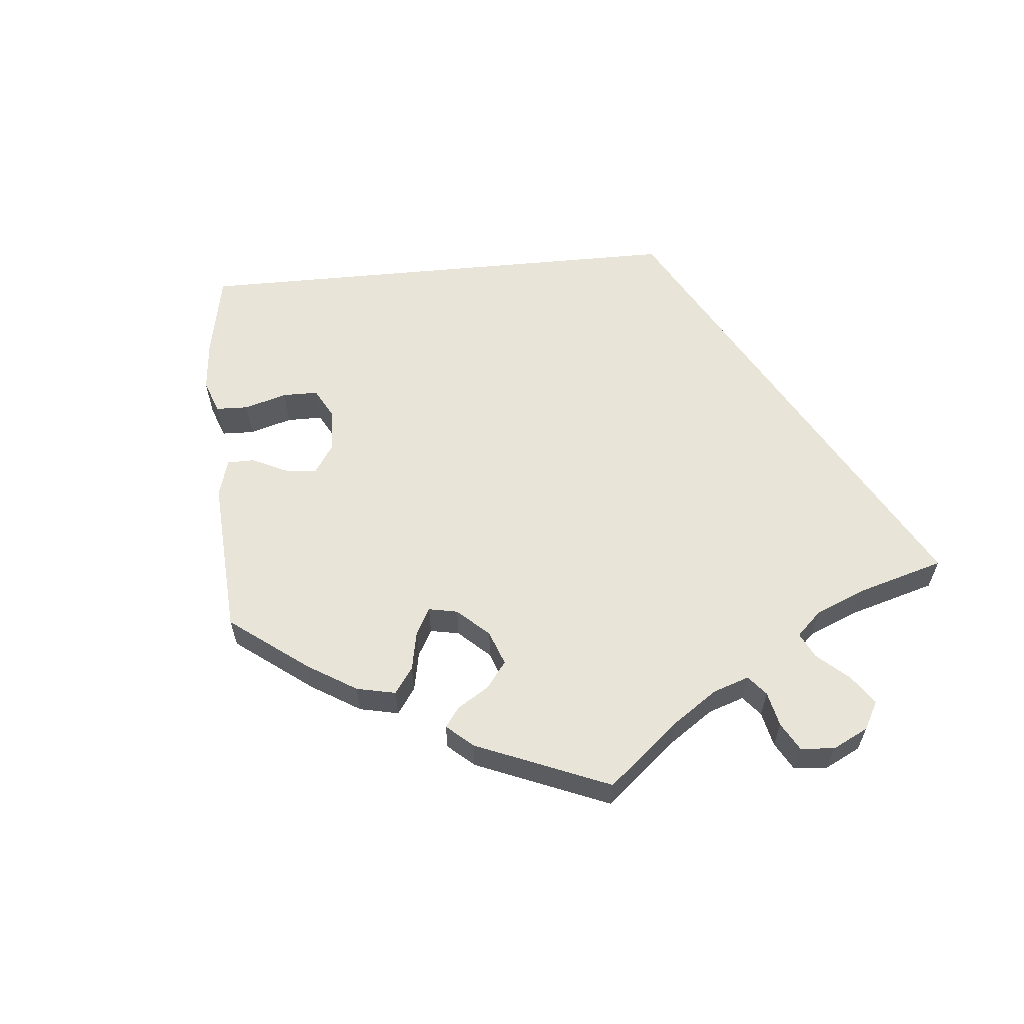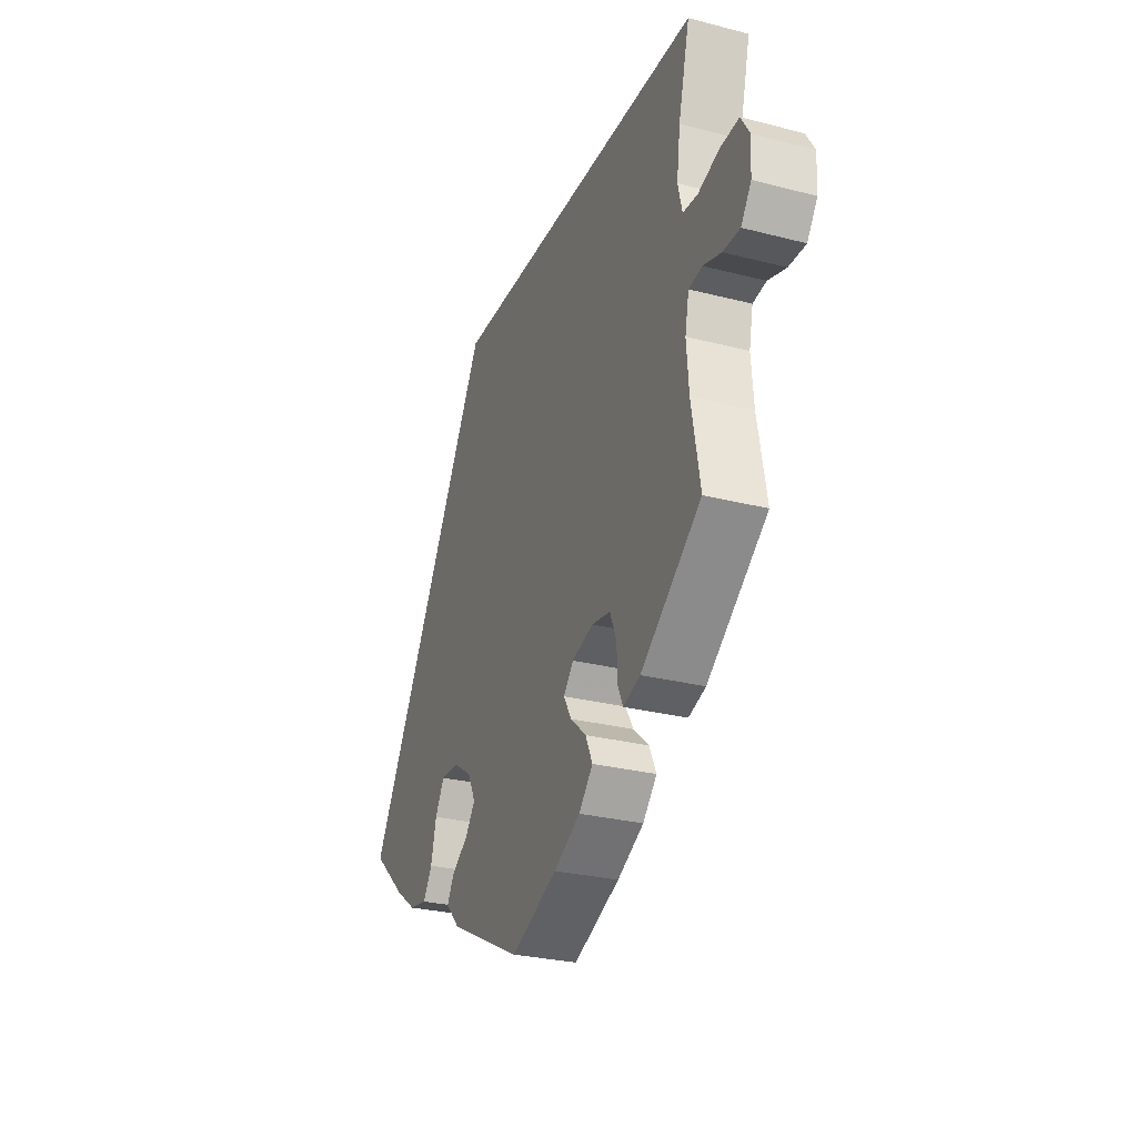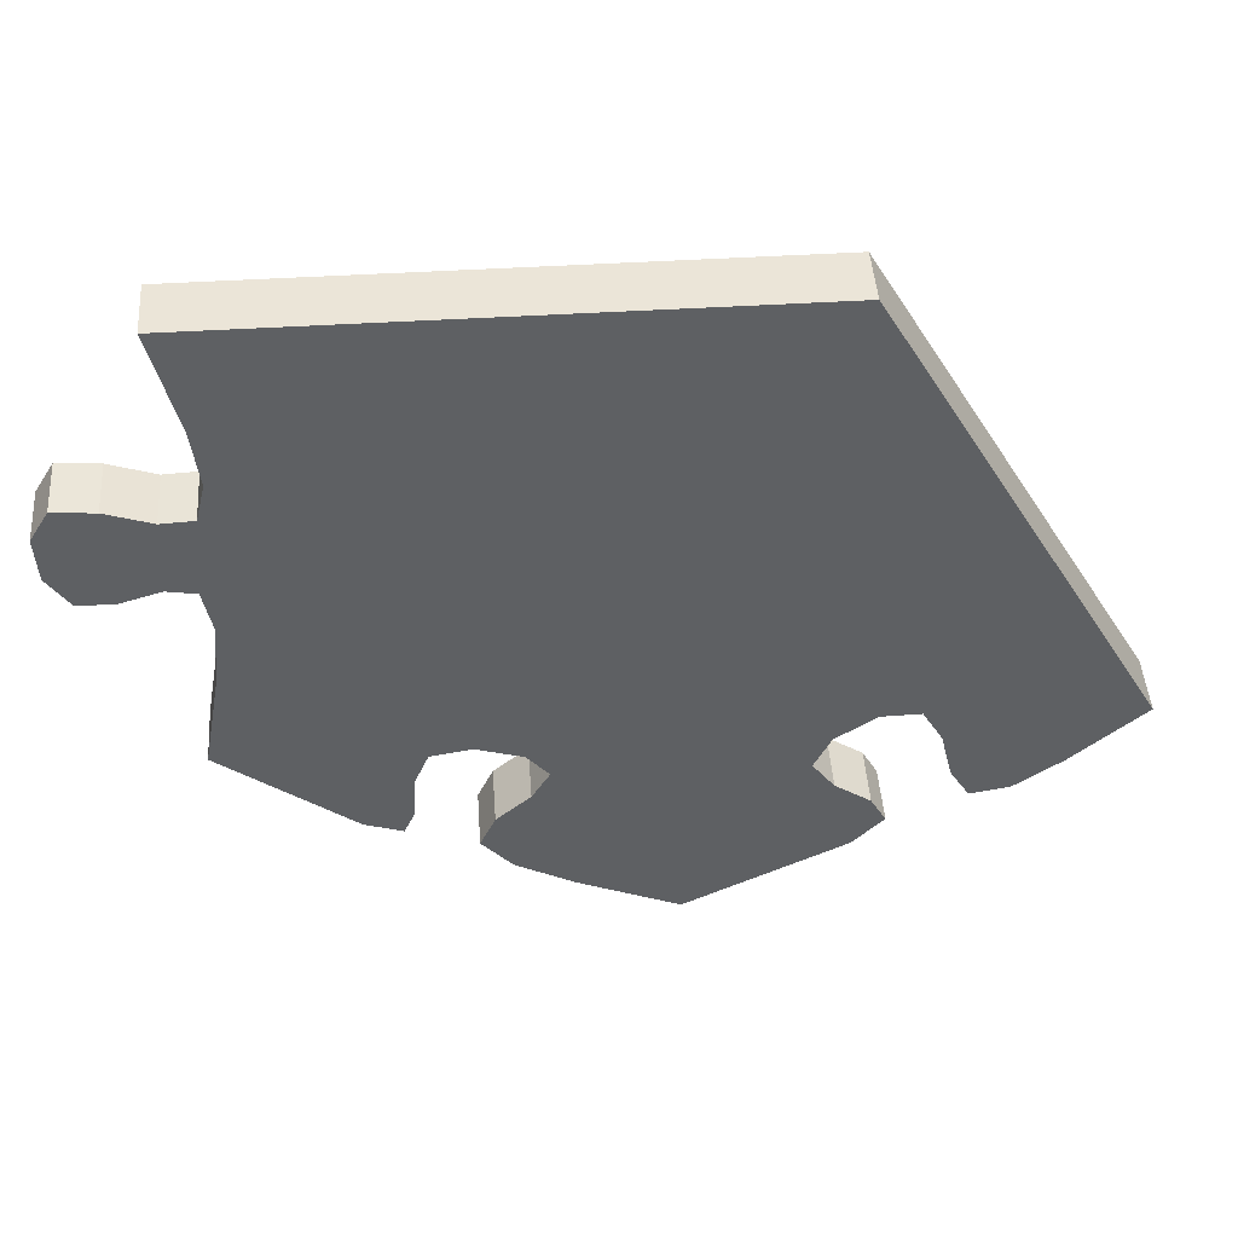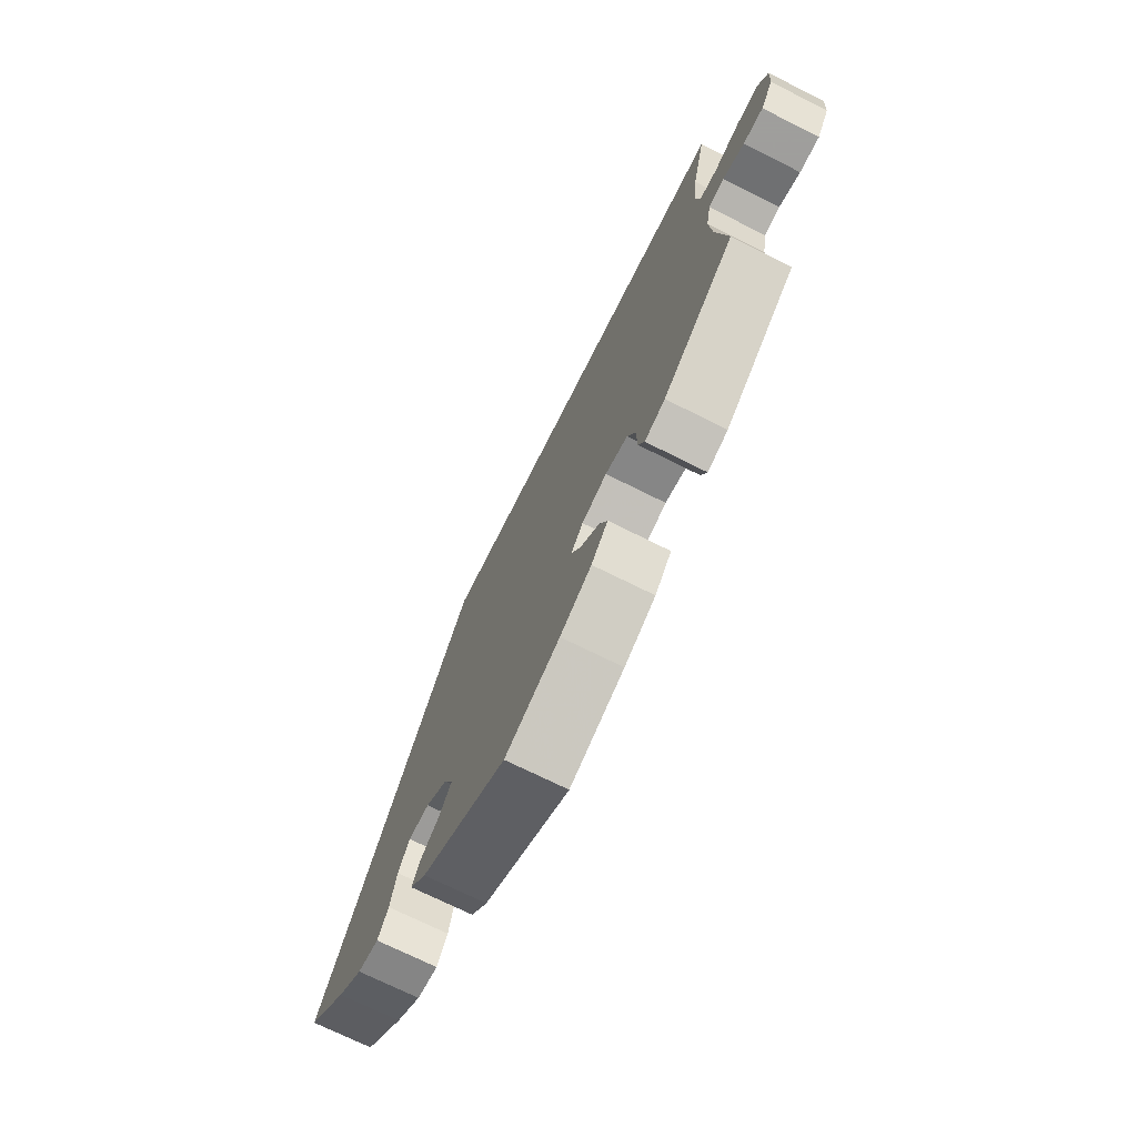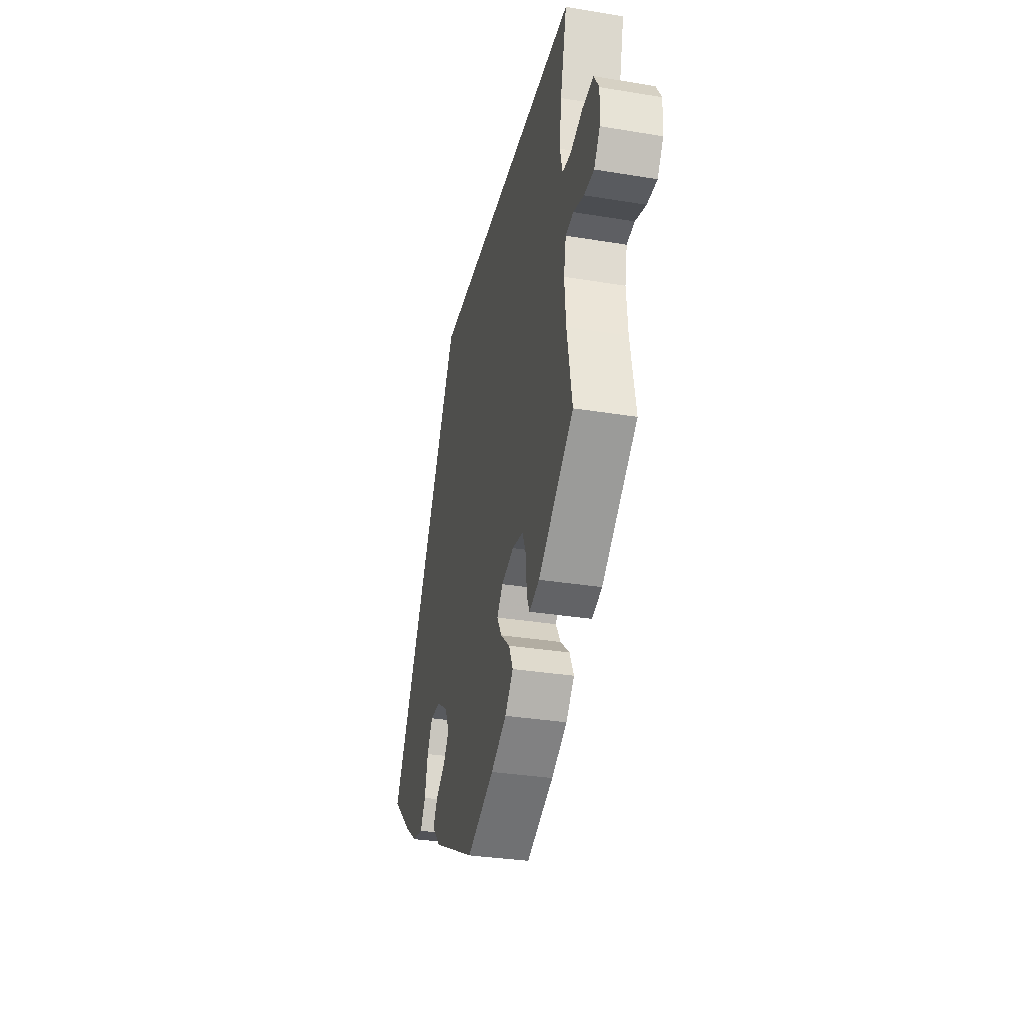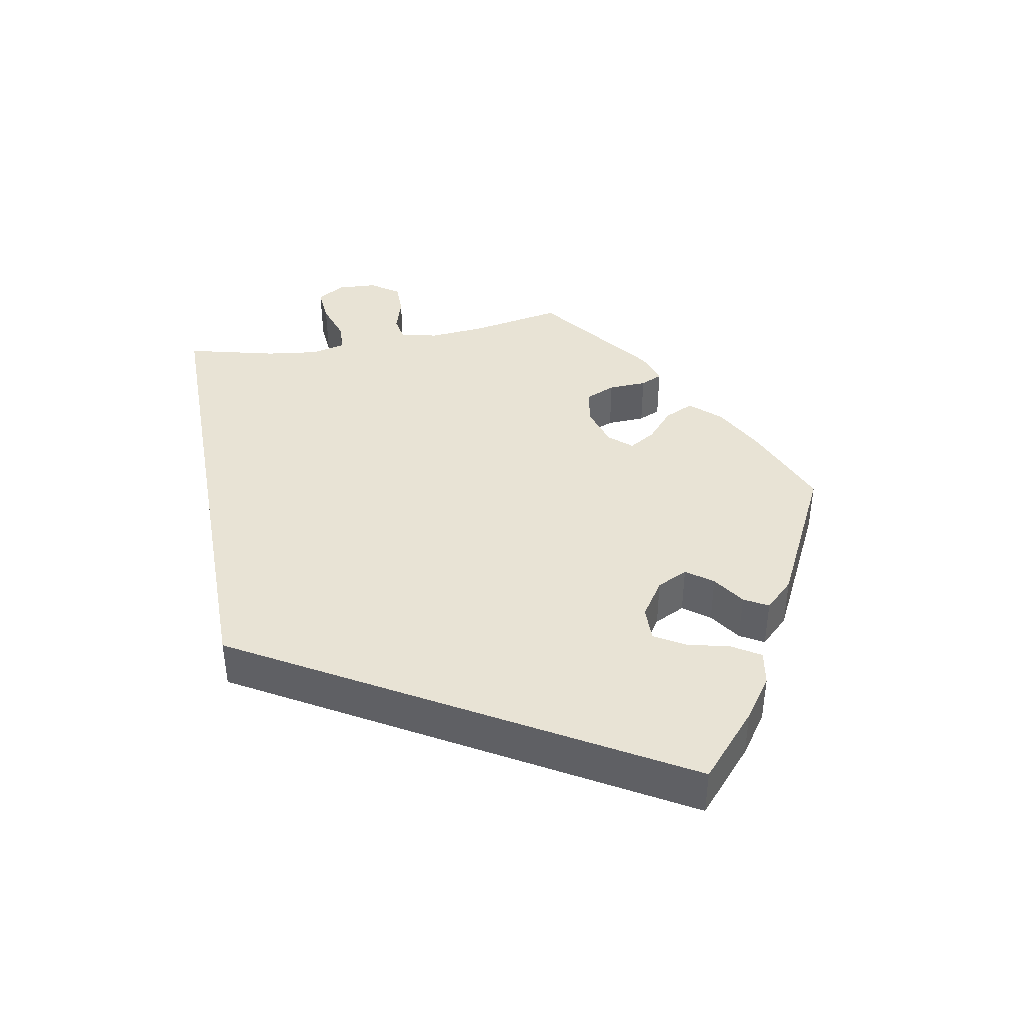
<metadata>
{"format":"obj","ext":"obj","renderer":"f3d","projection":"perspective","resolution":1024,"background":"white","views":[{"elev":60.7,"azim":-125.4,"up":"+Y"},{"elev":-28.0,"azim":-111.4,"up":"+Z"},{"elev":45.8,"azim":-4.1,"up":"+Z"},{"elev":-71.1,"azim":-116.7,"up":"+Z"},{"elev":-32.2,"azim":-103.0,"up":"+Z"},{"elev":41.2,"azim":79.6,"up":"+Y"}]}
</metadata>
<code>
v -0.479 0.07 -0.166
v -0.473 0.07 -0.093
v -0.483 0.07 -0.043
v -0.517 0.07 -0.037
v -0.563 0.07 -0.051
v -0.606 0.07 -0.051
v -0.632 0.07 -0.013
v -0.635 0.07 0.04
v -0.613 0.07 0.076
v -0.565 0.07 0.072
v -0.512 0.07 0.054
v -0.474 0.07 0.056
v -0.463 0.07 0.101
v -0.472 0.07 0.171
v -0.501 0.07 0.289
v 0.167 0.07 0.289
v 0.501 0.07 -0.288
v 0.415 0.07 -0.364
v 0.36 0.07 -0.403
v 0.314 0.07 -0.411
v 0.291 0.07 -0.374
v 0.277 0.07 -0.317
v 0.253 0.07 -0.276
v 0.207 0.07 -0.277
v 0.159 0.07 -0.309
v 0.139 0.07 -0.35
v 0.165 0.07 -0.385
v 0.207 0.07 -0.414
v 0.225 0.07 -0.446
v 0.189 0.07 -0.484
v 0.001 0.07 -0.578
v -0.118 0.07 -0.527
v -0.186 0.07 -0.49
v -0.222 0.07 -0.45
v -0.204 0.07 -0.411
v -0.164 0.07 -0.376
v -0.143 0.07 -0.341
v -0.169 0.07 -0.311
v -0.223 0.07 -0.294
v -0.271 0.07 -0.302
v -0.288 0.07 -0.342
v -0.29 0.07 -0.393
v -0.303 0.07 -0.422
v -0.347 0.07 -0.407
v -0.501 0.07 -0.288
v -0.479 0 -0.166
v -0.473 0 -0.093
v -0.483 0 -0.043
v -0.517 0 -0.037
v -0.563 0 -0.051
v -0.606 0 -0.051
v -0.632 0 -0.013
v -0.635 0 0.04
v -0.613 0 0.076
v -0.565 0 0.072
v -0.512 0 0.054
v -0.474 0 0.056
v -0.463 0 0.101
v -0.472 0 0.171
v -0.501 0 0.289
v 0.167 0 0.289
v 0.501 0 -0.288
v 0.415 0 -0.364
v 0.36 0 -0.403
v 0.314 0 -0.411
v 0.291 0 -0.374
v 0.277 0 -0.317
v 0.253 0 -0.276
v 0.207 0 -0.277
v 0.159 0 -0.309
v 0.139 0 -0.35
v 0.165 0 -0.385
v 0.207 0 -0.414
v 0.225 0 -0.446
v 0.189 0 -0.484
v 0.001 0 -0.578
v -0.118 0 -0.527
v -0.186 0 -0.49
v -0.222 0 -0.45
v -0.204 0 -0.411
v -0.164 0 -0.376
v -0.143 0 -0.341
v -0.169 0 -0.311
v -0.223 0 -0.294
v -0.271 0 -0.302
v -0.288 0 -0.342
v -0.29 0 -0.393
v -0.303 0 -0.422
v -0.347 0 -0.407
v -0.501 0 -0.288
f 44 45 1
f 41 42 43 44
f 40 41 44 1
f 39 40 1 2
f 38 39 2 3
f 33 34 35 36
f 33 36 37
f 32 33 37
f 31 32 37
f 30 31 37
f 27 28 29 30
f 26 27 30 37
f 25 26 37 38
f 19 20 21 22
f 19 22 23
f 18 19 23
f 17 18 23
f 14 15 16 17
f 13 14 17 23
f 12 13 23 24
f 8 9 10 11
f 4 5 6 7
f 3 4 7 8
f 24 25 38 3
f 11 12 24
f 3 8 11 24
f 46 90 89
f 89 88 87 86
f 46 89 86 85
f 47 46 85 84
f 48 47 84 83
f 81 80 79 78
f 82 81 78
f 82 78 77
f 82 77 76
f 82 76 75
f 75 74 73 72
f 82 75 72 71
f 83 82 71 70
f 67 66 65 64
f 68 67 64
f 68 64 63
f 68 63 62
f 62 61 60 59
f 68 62 59 58
f 69 68 58 57
f 56 55 54 53
f 52 51 50 49
f 53 52 49 48
f 48 83 70 69
f 69 57 56
f 69 56 53 48
f 1 46 47 2
f 2 47 48 3
f 3 48 49 4
f 4 49 50 5
f 5 50 51 6
f 6 51 52 7
f 7 52 53 8
f 8 53 54 9
f 9 54 55 10
f 10 55 56 11
f 11 56 57 12
f 12 57 58 13
f 13 58 59 14
f 14 59 60 15
f 15 60 61 16
f 16 61 62 17
f 17 62 63 18
f 18 63 64 19
f 19 64 65 20
f 20 65 66 21
f 21 66 67 22
f 22 67 68 23
f 23 68 69 24
f 24 69 70 25
f 25 70 71 26
f 26 71 72 27
f 27 72 73 28
f 28 73 74 29
f 29 74 75 30
f 30 75 76 31
f 31 76 77 32
f 32 77 78 33
f 33 78 79 34
f 34 79 80 35
f 35 80 81 36
f 36 81 82 37
f 37 82 83 38
f 38 83 84 39
f 39 84 85 40
f 40 85 86 41
f 41 86 87 42
f 42 87 88 43
f 43 88 89 44
f 44 89 90 45
f 45 90 46 1

</code>
